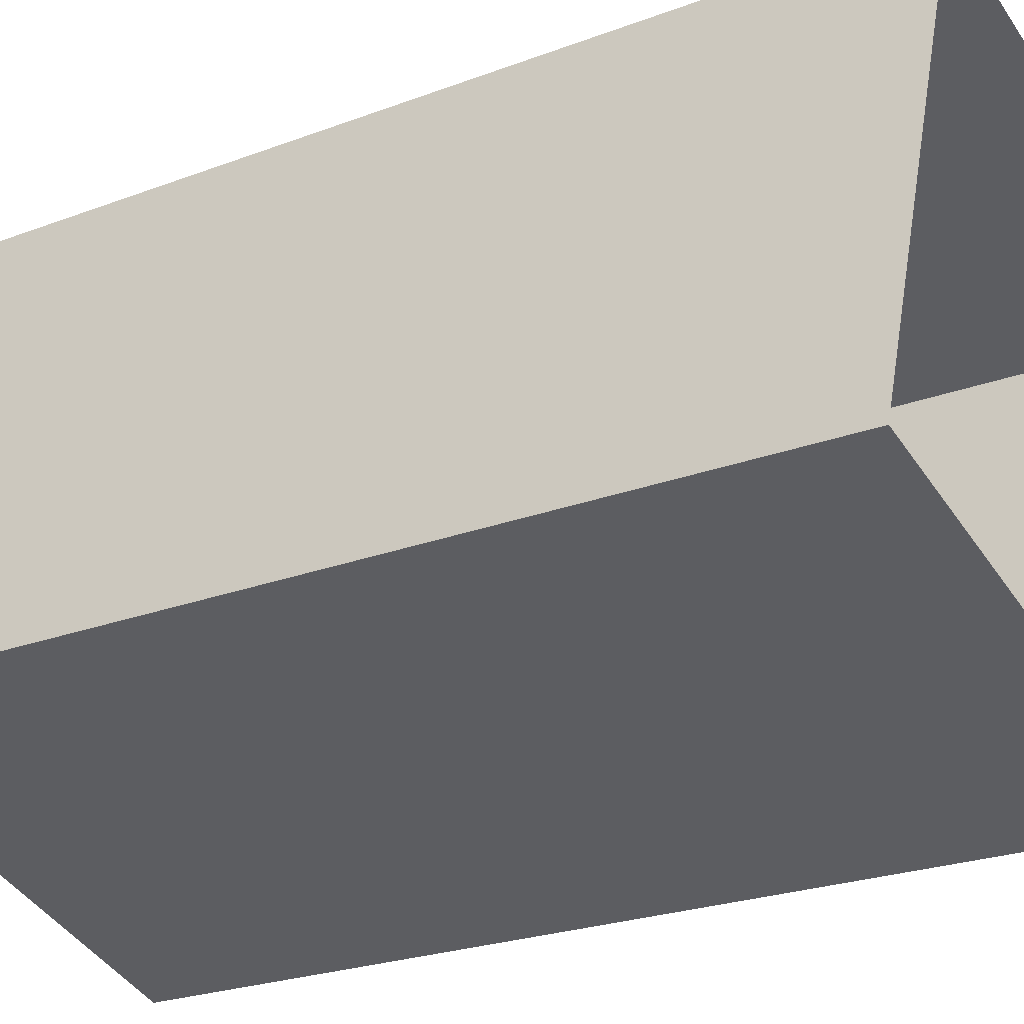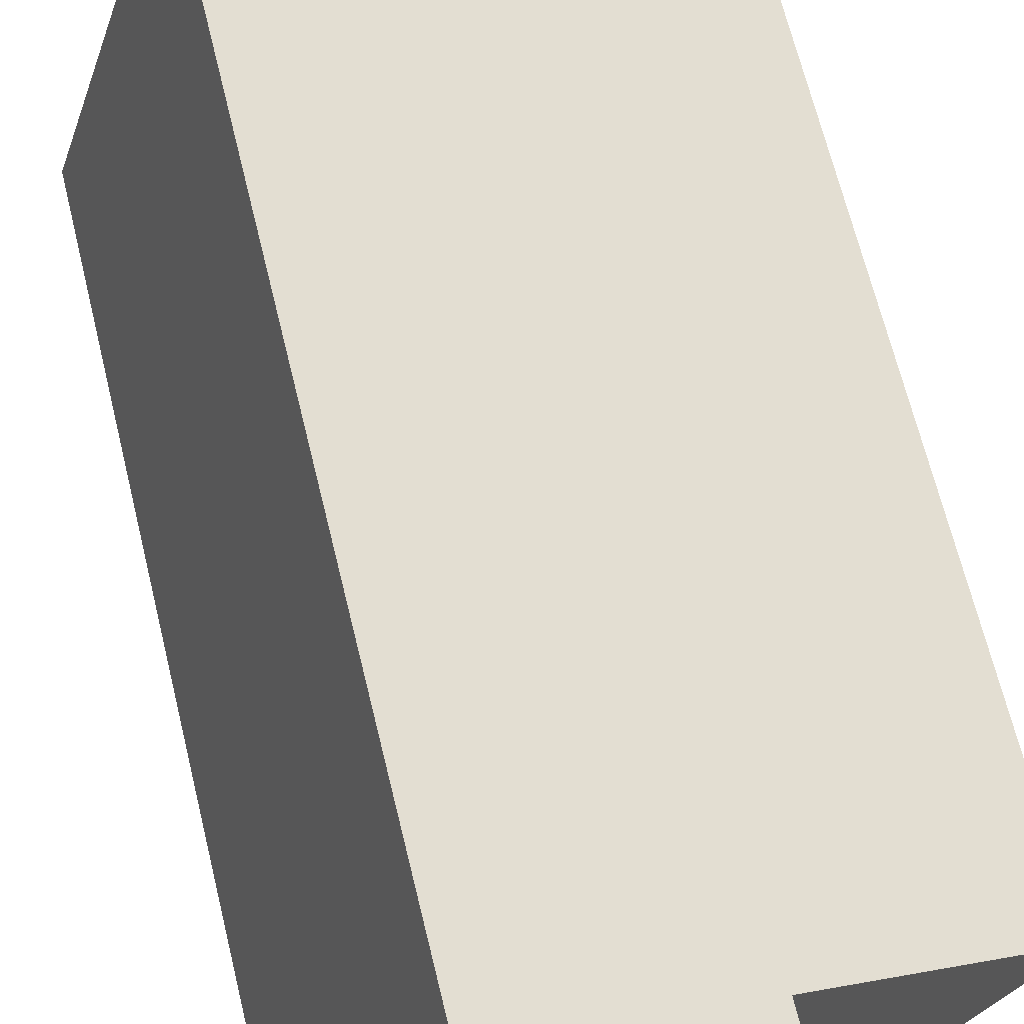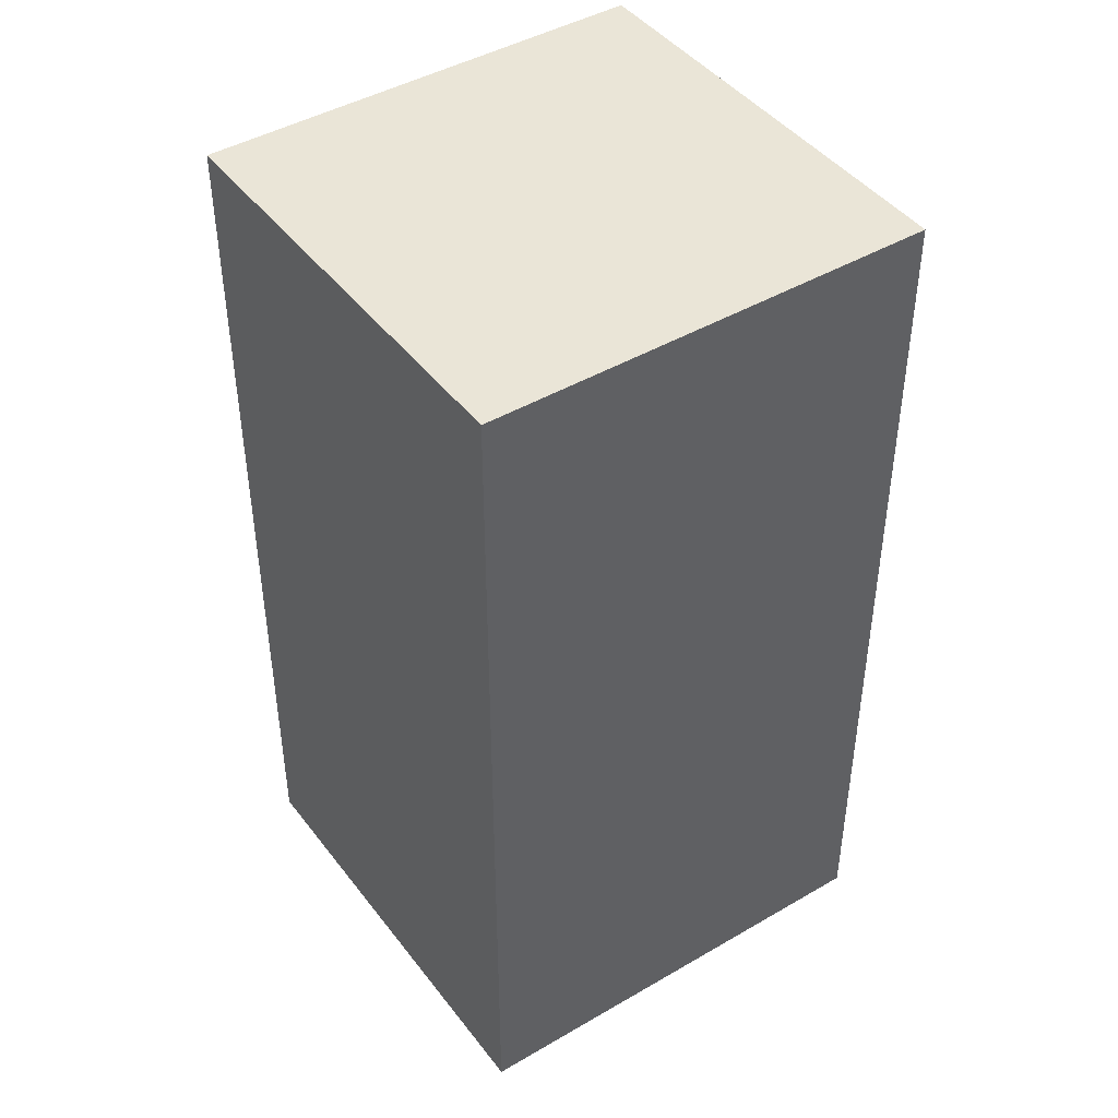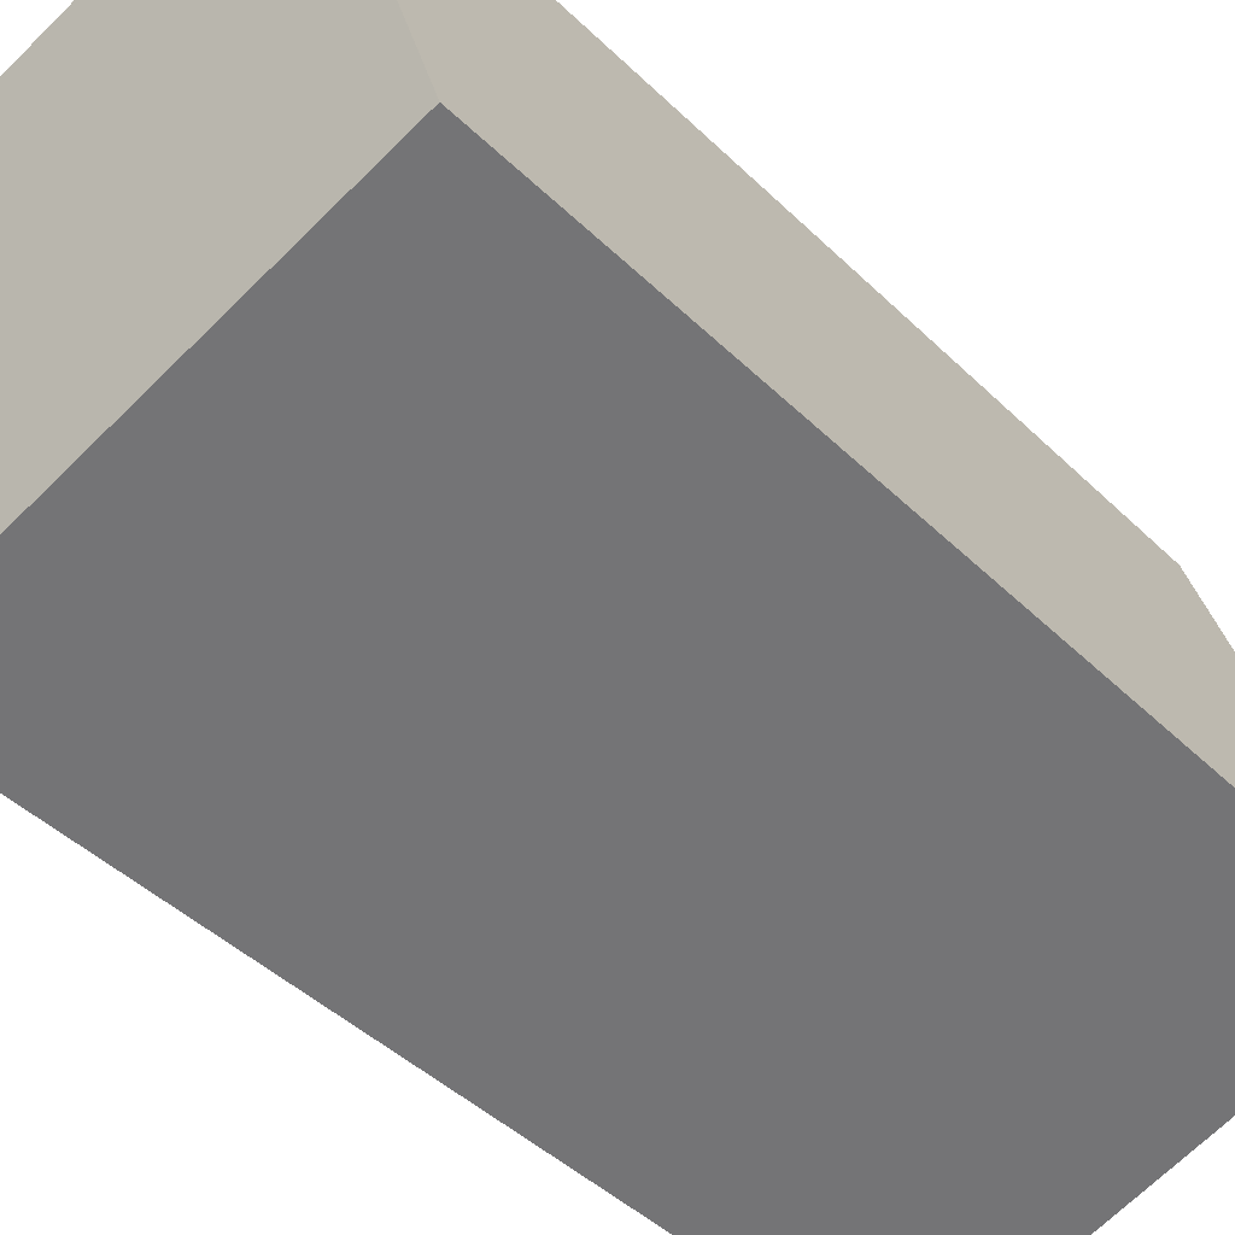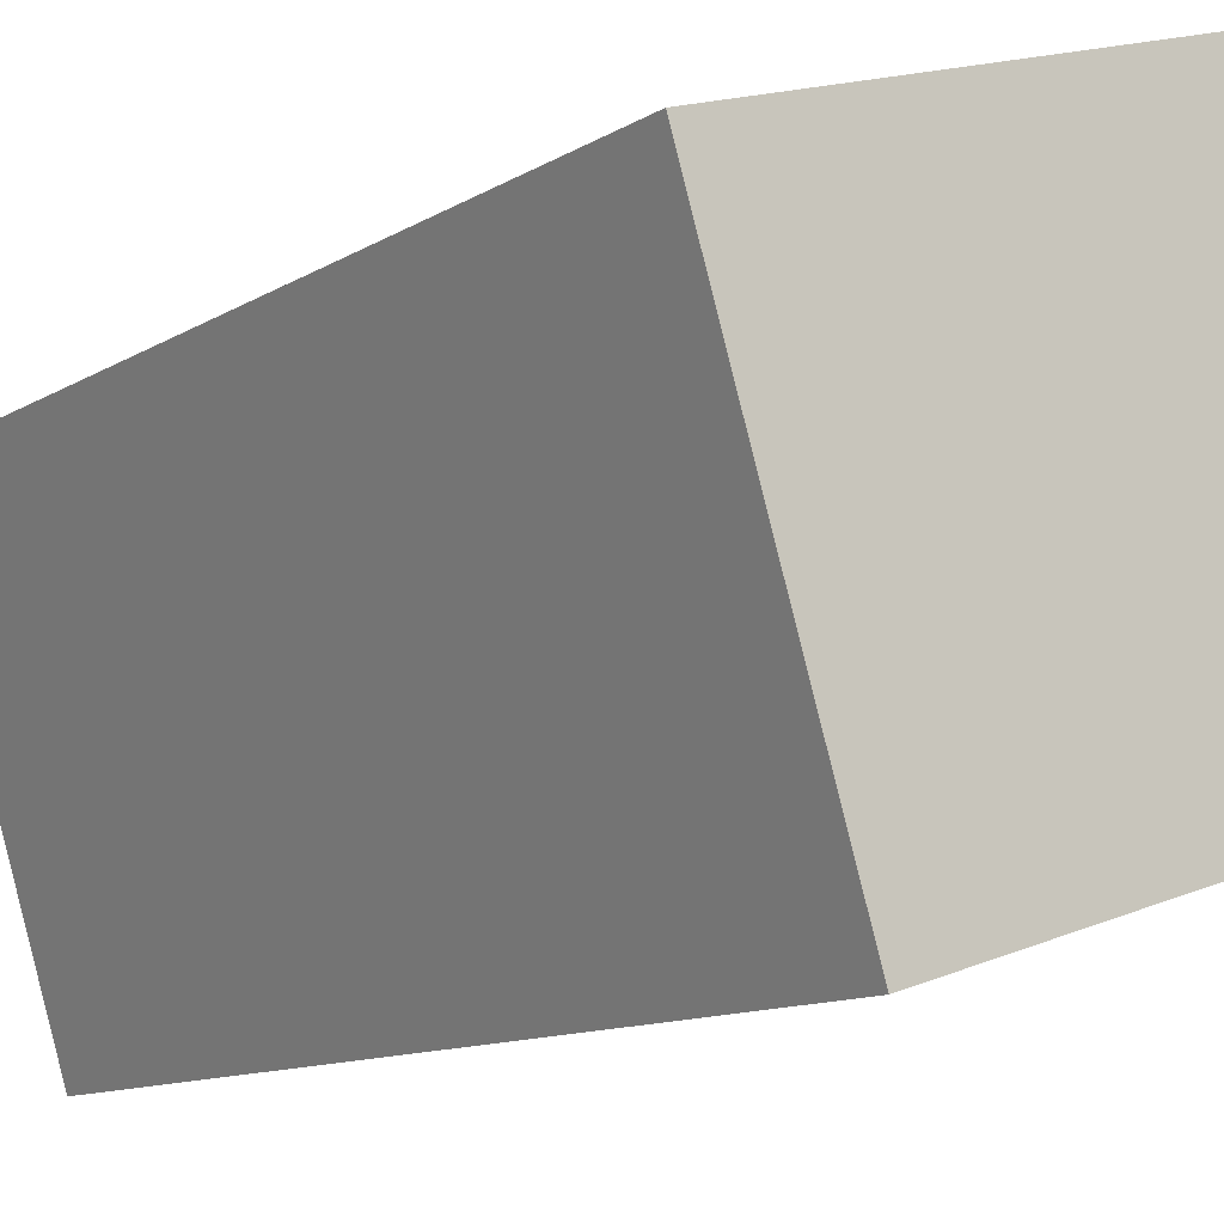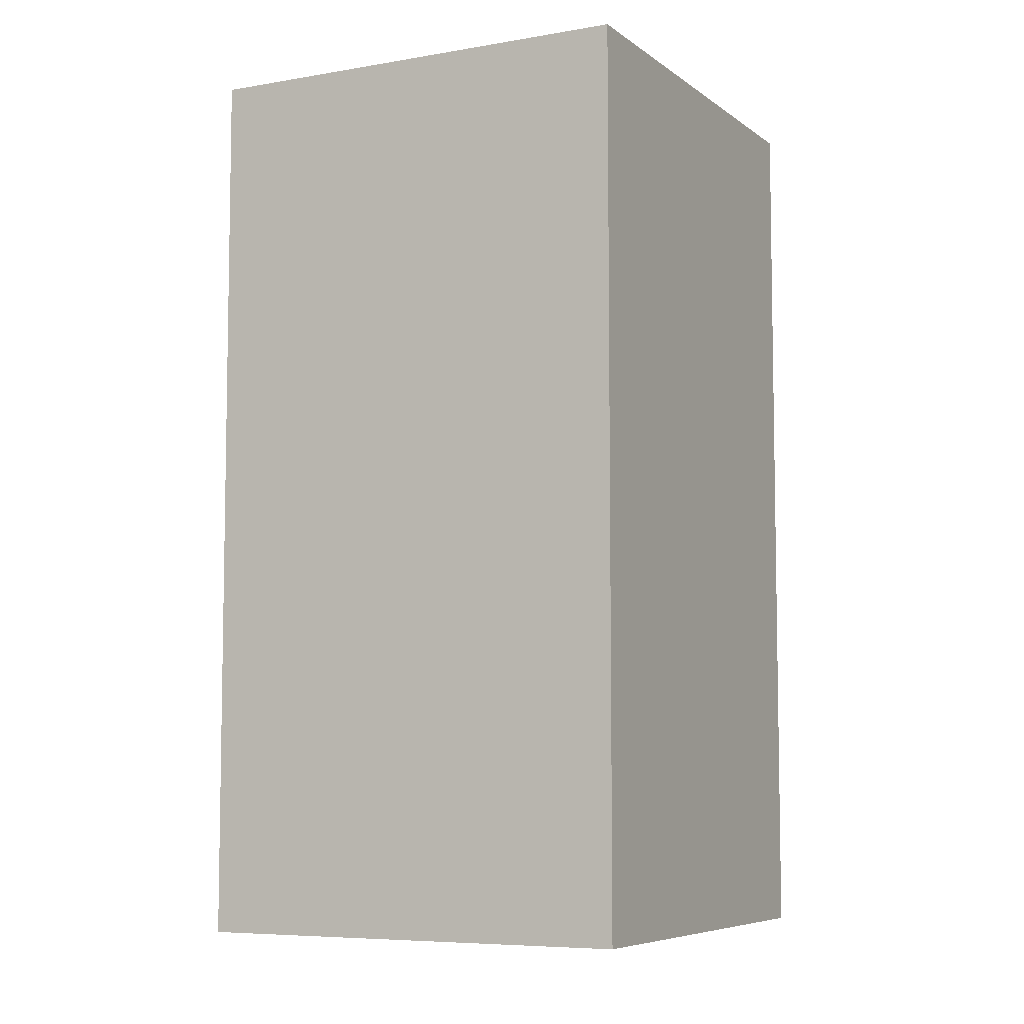
<metadata>
{"format":"obj","ext":"obj","renderer":"f3d","projection":"perspective","resolution":1024,"background":"white","views":[{"elev":-23.2,"azim":123.1,"up":"+Y"},{"elev":68.2,"azim":166.2,"up":"+Y"},{"elev":44.2,"azim":72.9,"up":"+Z"},{"elev":-44.1,"azim":41.6,"up":"+Y"},{"elev":-11.4,"azim":-34.9,"up":"+Y"},{"elev":-6.8,"azim":44.7,"up":"+Z"}]}
</metadata>
<code>
v -0.53 -0.09 1.2
v 0.04 0.09 1.2
v -0.14 0.67 1.2
v -0.71 0.49 1.2
v -0.53 -0.09 -0
v -0.53 -0.09 1.2
v -0.71 0.49 1.2
v -0.71 0.49 0
v -0.71 0.49 0
v -0.71 0.49 1.2
v -0.14 0.67 1.2
v -0.14 0.67 0
v -0.14 0.67 0
v -0.14 0.67 1.2
v 0.04 0.09 1.2
v 0.04 0.09 0
v 0.04 0.09 0
v 0.04 0.09 1.2
v -0.53 -0.09 1.2
v -0.53 -0.09 -0
f 2 4 1
f 6 8 5
f 10 12 9
f 13 15 16
f 18 20 17
f 2 3 4
f 6 7 8
f 10 11 12
f 13 14 15
f 18 19 20

</code>
